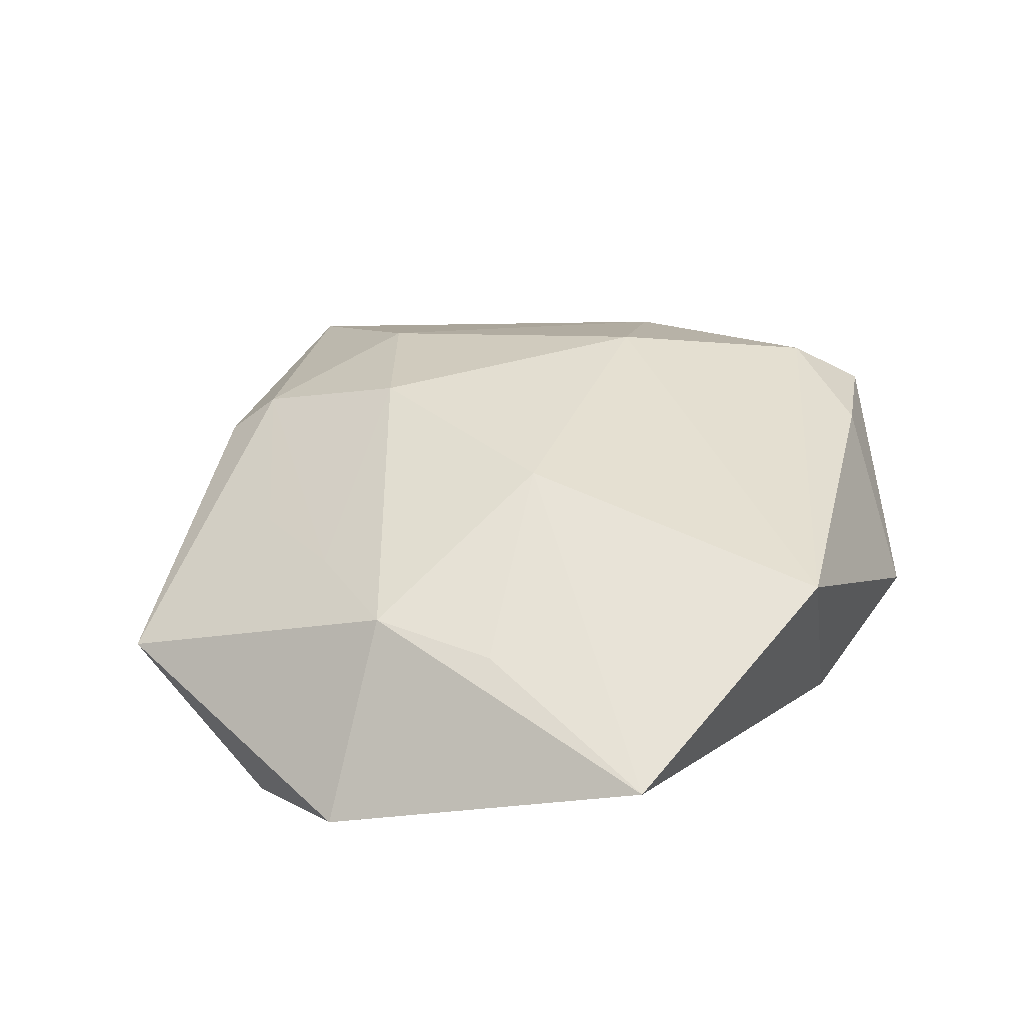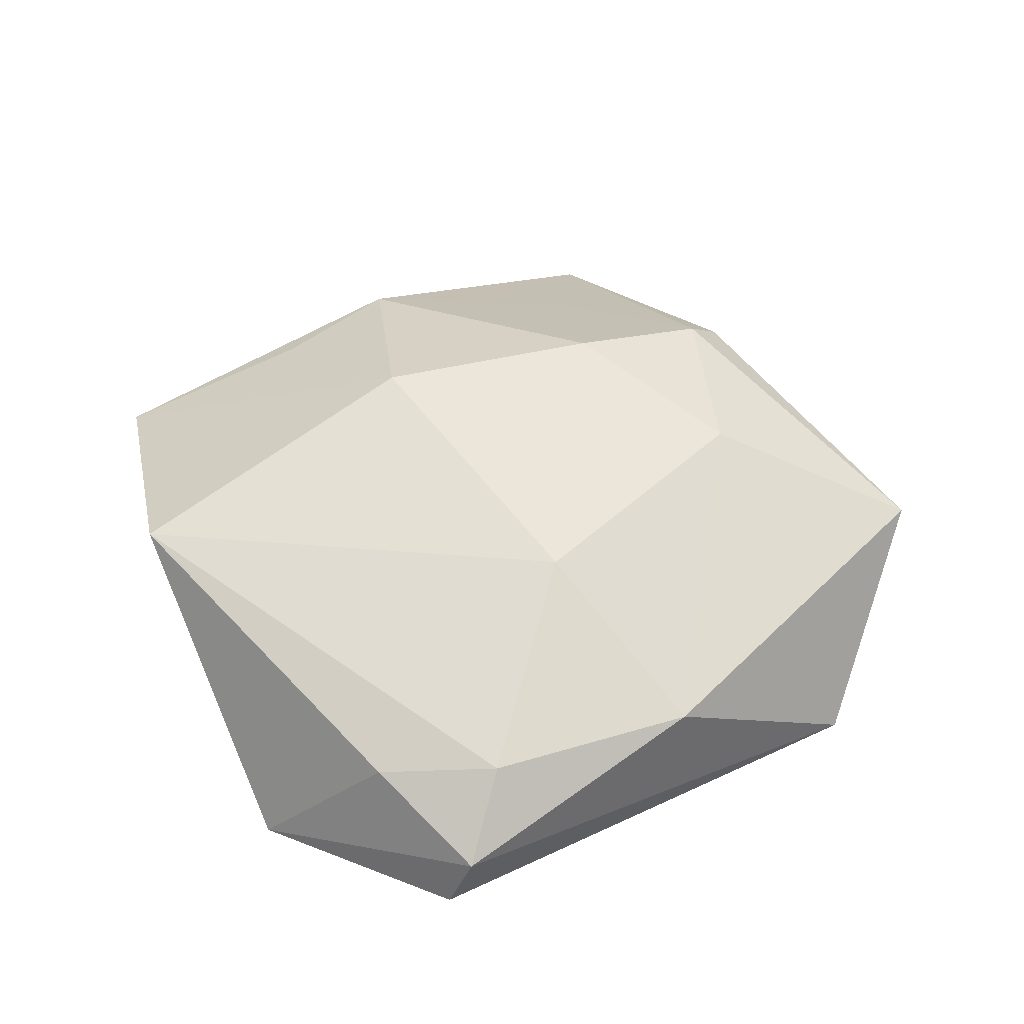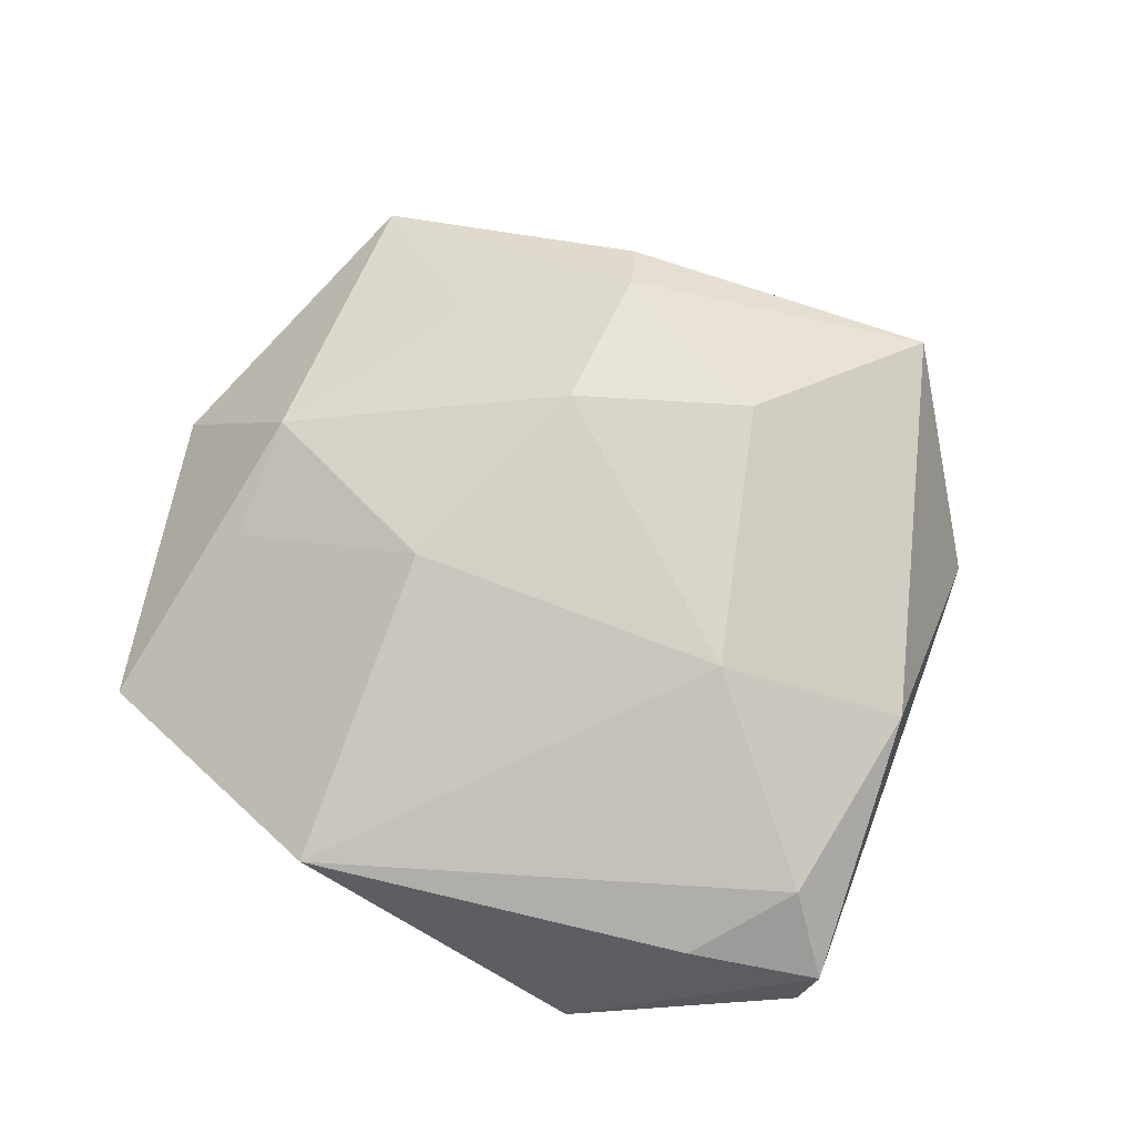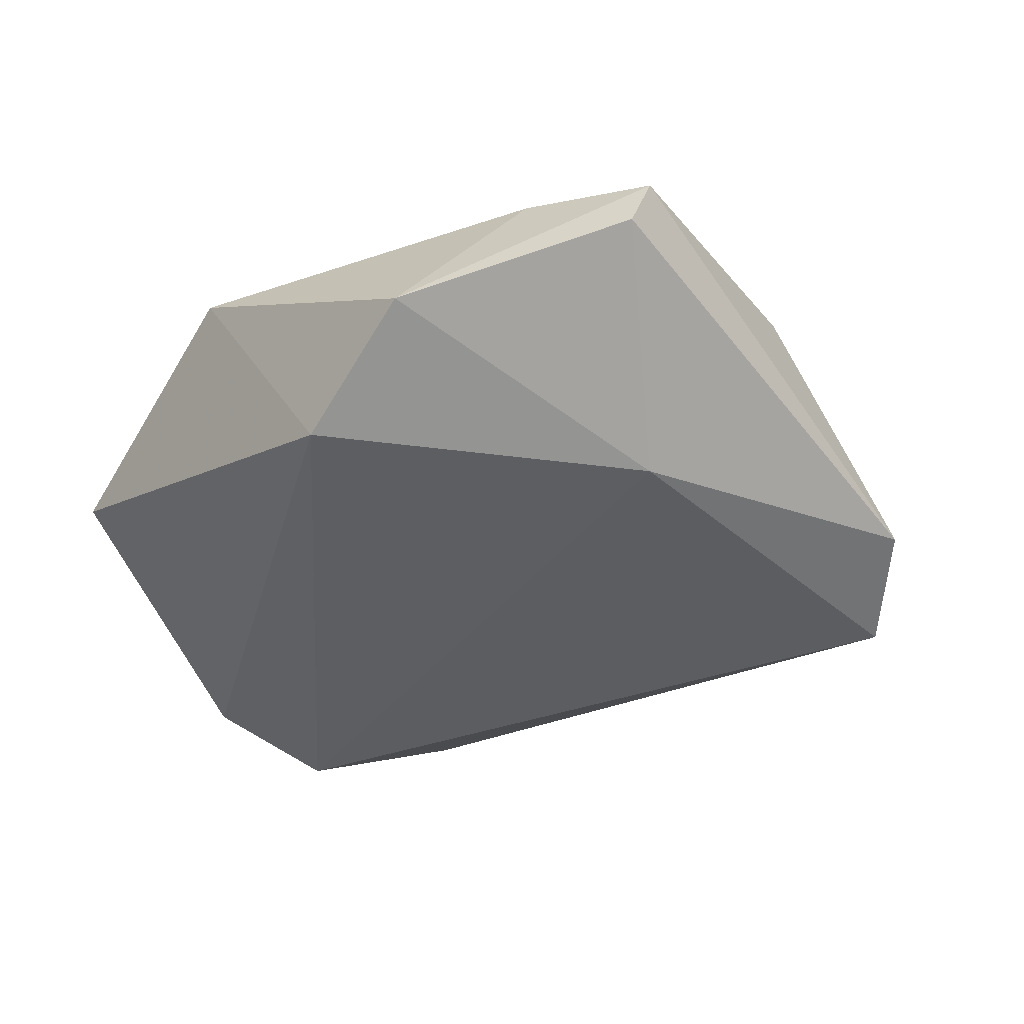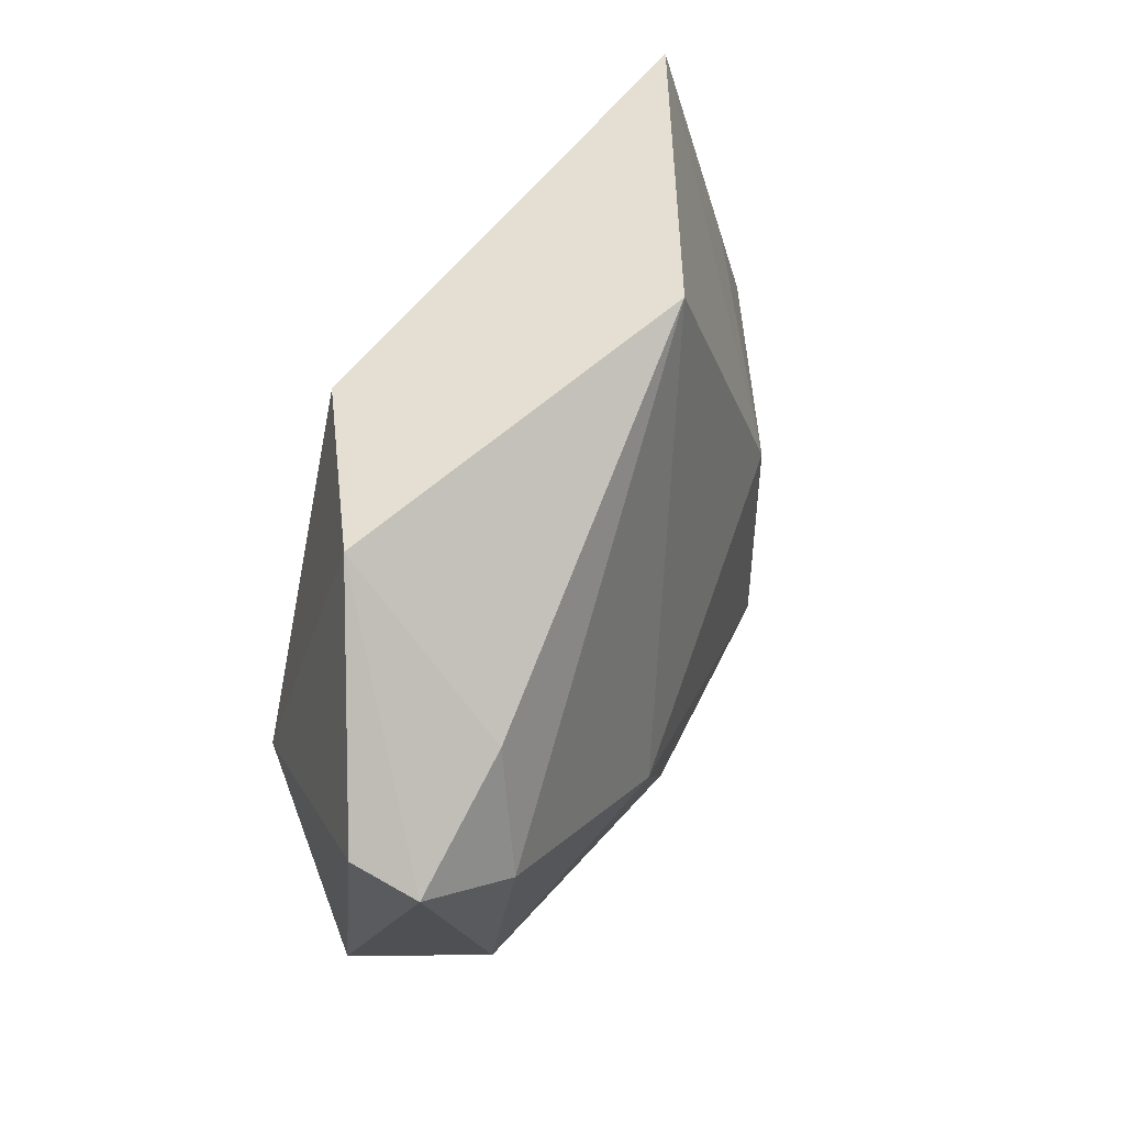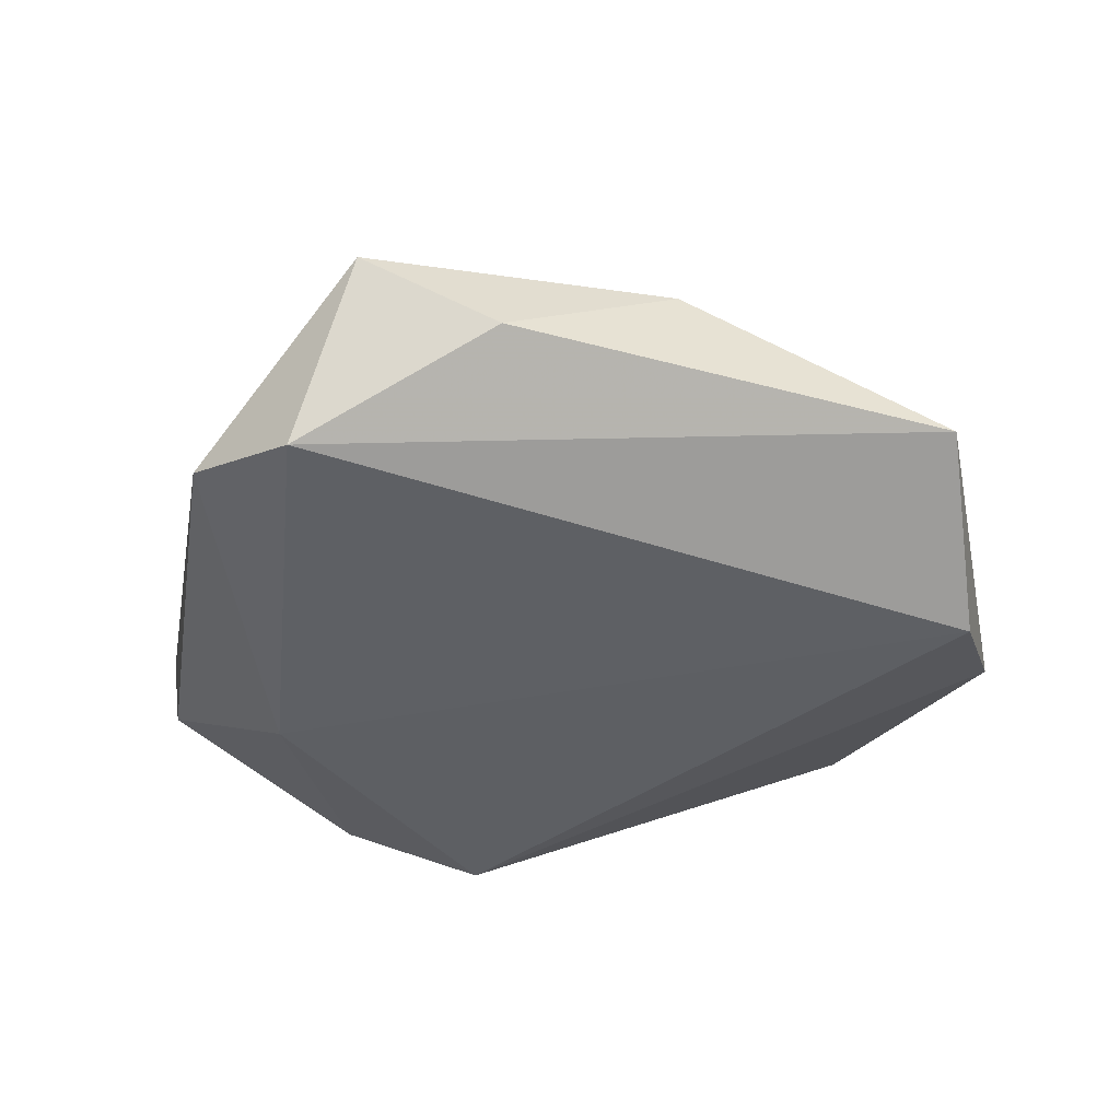
<metadata>
{"format":"obj","ext":"obj","renderer":"f3d","projection":"perspective","resolution":1024,"background":"white","views":[{"elev":35.3,"azim":124.6,"up":"+Z"},{"elev":49.4,"azim":-110.7,"up":"+Z"},{"elev":76.6,"azim":-145.7,"up":"+Z"},{"elev":-39.1,"azim":-131.5,"up":"+Z"},{"elev":59.5,"azim":-71.4,"up":"+Y"},{"elev":-40.4,"azim":1.7,"up":"+Z"}]}
</metadata>
<code>
v 0.04237 -0.02591 -0.002539
v -0.01838 0.0003982 0.01691
v -0.005949 -0.02481 0.01502
v -0.04386 0.01949 0.00507
v -0.0329 -0.02918 -0.009128
v 0.01252 -0.02962 0.0133
v -0.03132 0.0252 0.007756
v -0.02823 0.005395 -0.01542
v 0.03198 0.01542 0.007612
v 0.009693 -0.01405 0.01889
v -0.02419 0.03653 -0.007719
v 0.03412 0.03576 0.00073
v -0.02241 -0.03723 -0.01318
v 0.02655 -0.01881 0.008278
v 0.005953 0.03982 0.0111
v -0.03624 -0.007513 0.007911
v -0.03716 0.01414 0.0108
v 0.04806 0.005929 -0.008322
v -0.002195 -0.04229 -0.002691
v -0.01615 -0.04445 0.00462
v 0.04457 -0.006681 -0.01277
v 0.02997 -0.008081 0.00915
v -0.0433 0.02181 -0.001113
v -0.008896 0.03488 -0.01482
v 0.01335 0.008285 0.01776
v 0.03507 0.003106 0.009156
v 0.01493 -0.03398 0.008979
f 8 21 13
f 24 21 8
f 1 13 21
f 8 13 5
f 13 20 5
f 10 26 25
f 12 24 15
f 15 25 12
f 4 7 11
f 11 24 8
f 15 24 11
f 11 7 15
f 10 25 2
f 2 25 15
f 13 1 19
f 19 20 13
f 1 27 19
f 19 27 20
f 4 5 16
f 16 5 20
f 18 12 26
f 18 1 21
f 26 1 18
f 21 24 18
f 24 12 18
f 9 25 26
f 26 12 9
f 9 12 25
f 1 14 6
f 6 27 1
f 20 27 6
f 22 1 26
f 22 14 1
f 22 26 10
f 10 6 22
f 22 6 14
f 23 11 8
f 4 11 23
f 8 5 23
f 23 5 4
f 10 2 3
f 3 6 10
f 20 6 3
f 3 16 20
f 2 16 3
f 4 16 17
f 17 16 2
f 17 7 4
f 15 7 17
f 17 2 15

</code>
